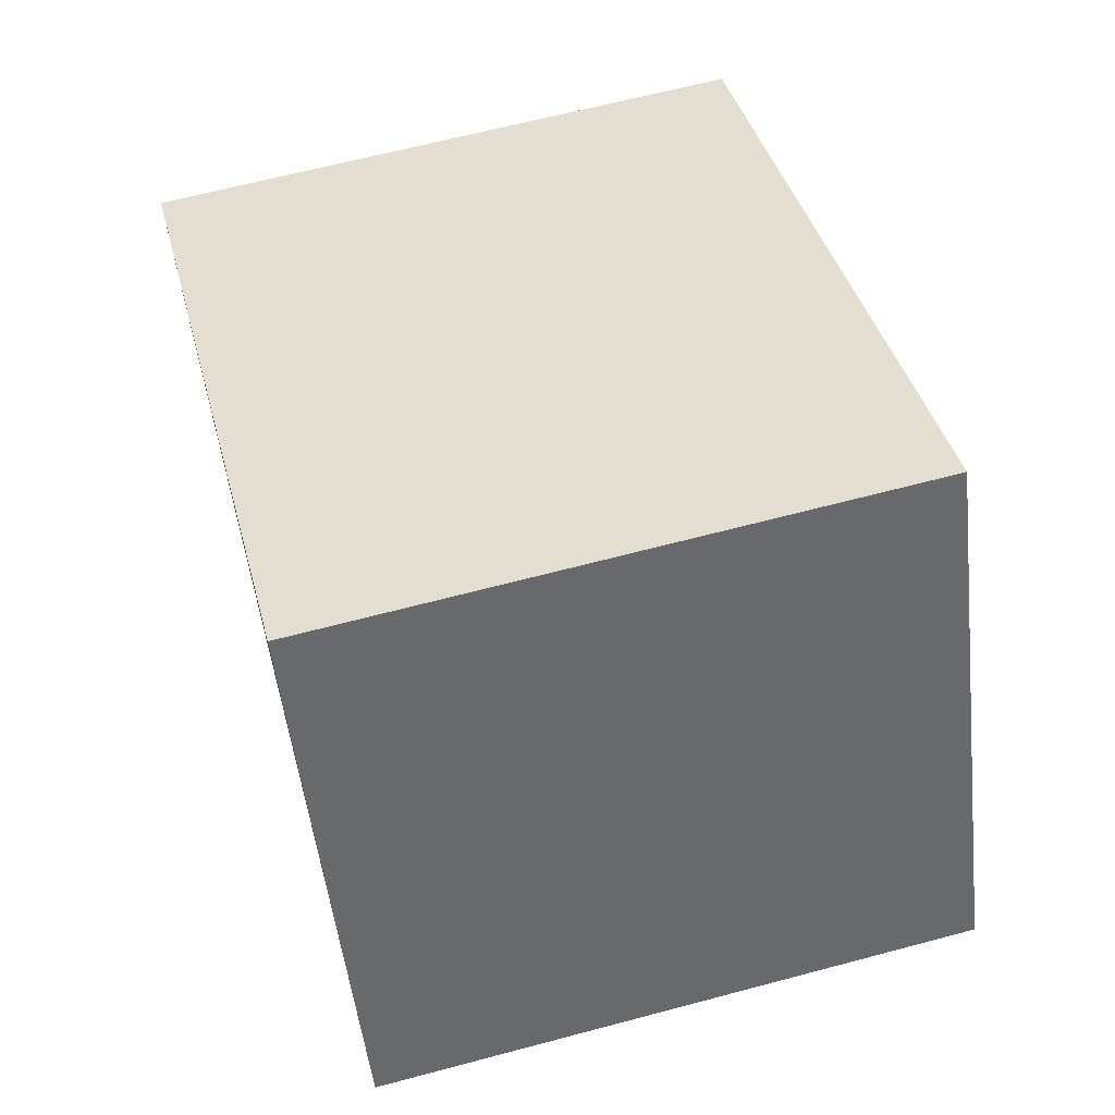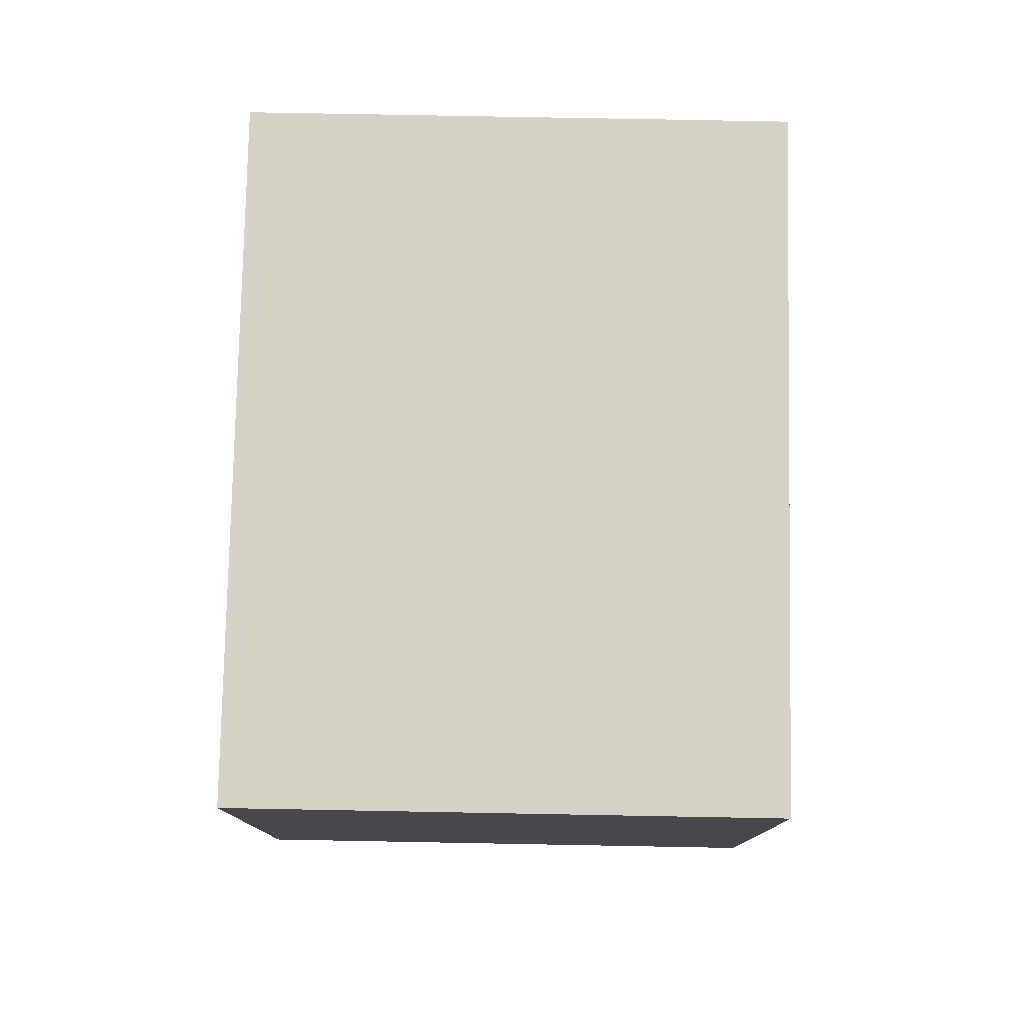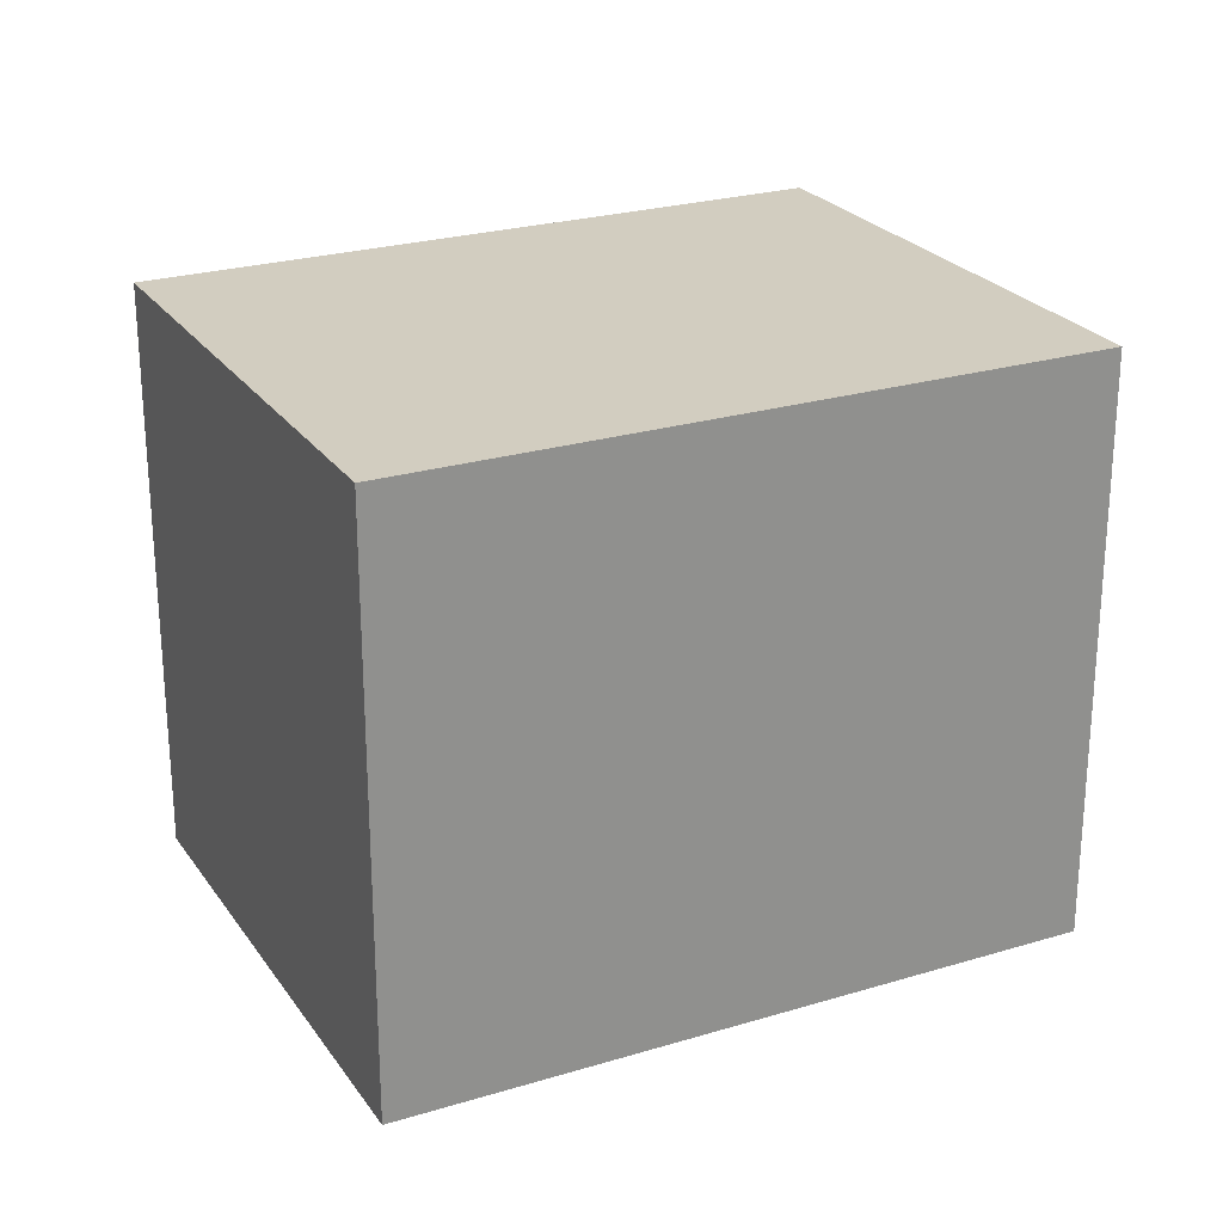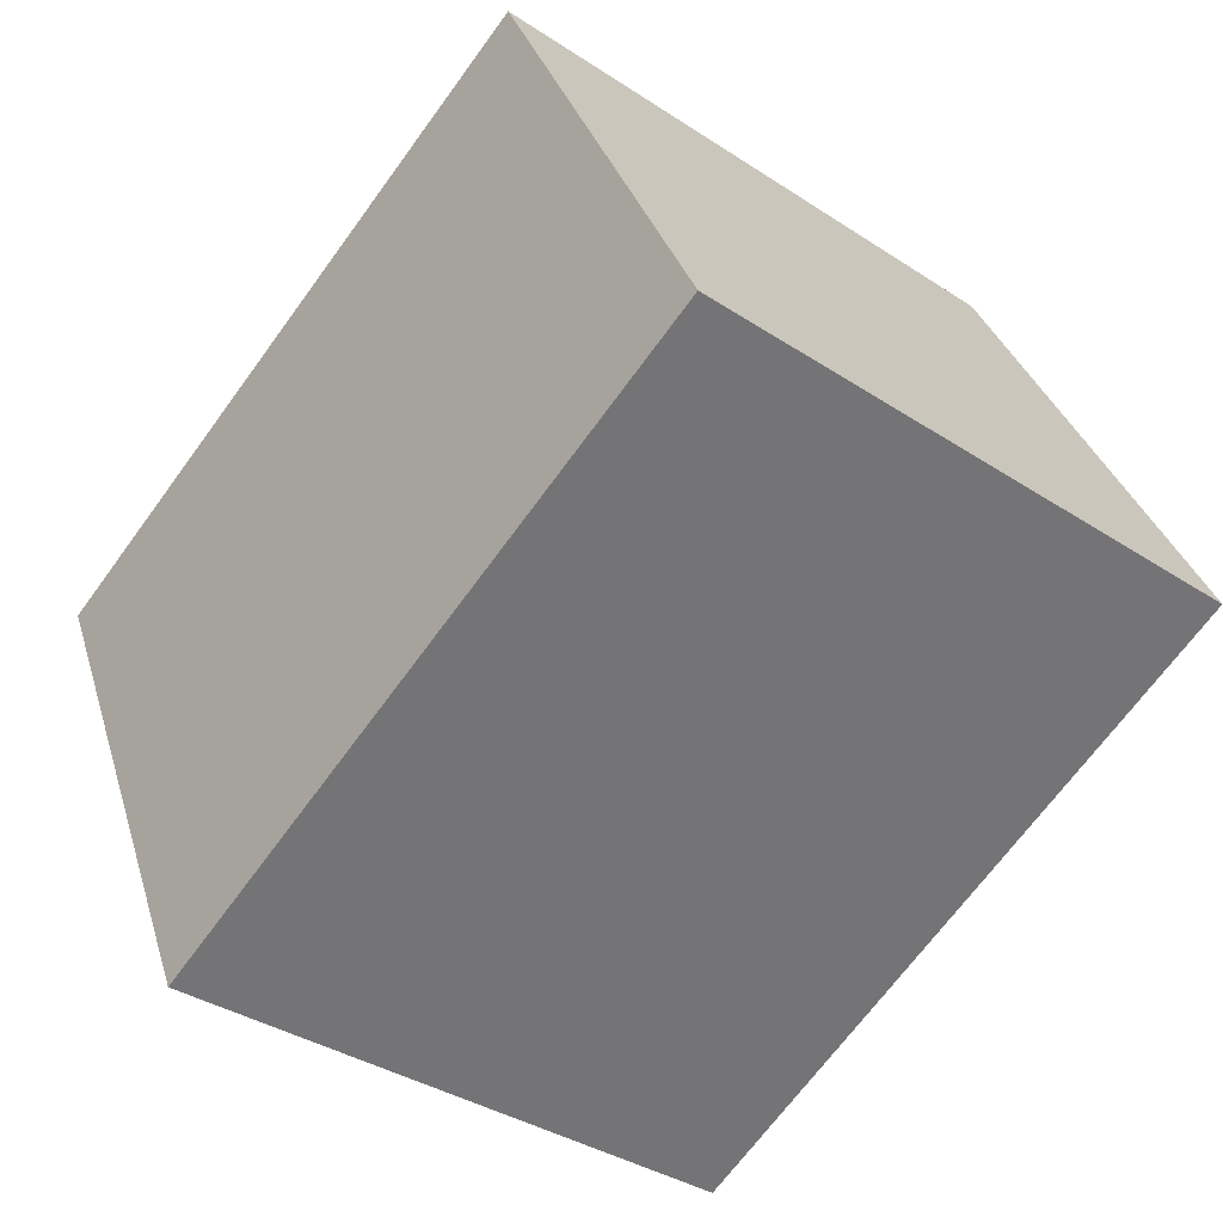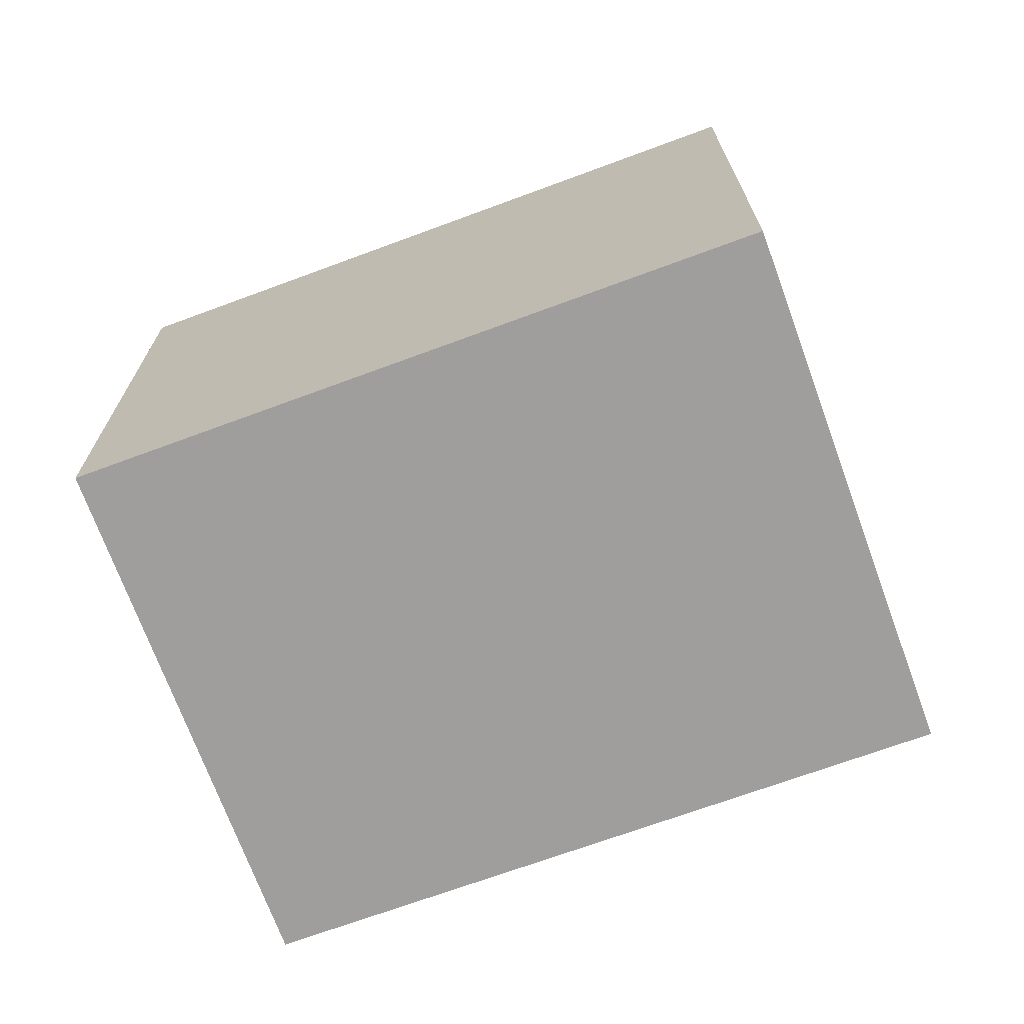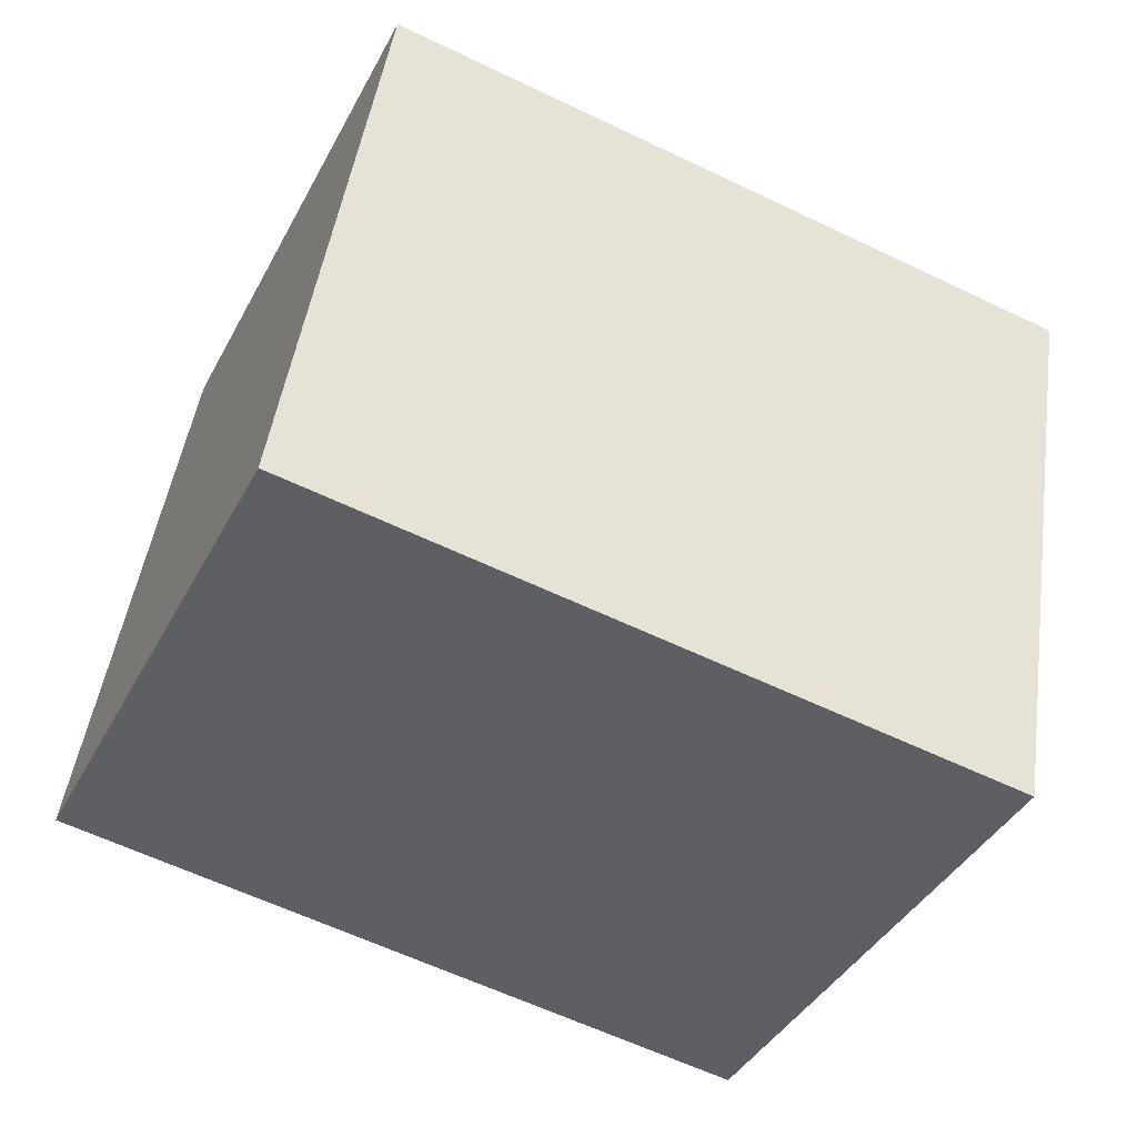
<metadata>
{"format":"obj","ext":"obj","renderer":"f3d","projection":"perspective","resolution":1024,"background":"white","views":[{"elev":63.7,"azim":-105.1,"up":"+Z"},{"elev":78.9,"azim":116.4,"up":"+Y"},{"elev":24.7,"azim":-1.2,"up":"+Y"},{"elev":-36.4,"azim":-130.6,"up":"+Z"},{"elev":-70.9,"azim":45.4,"up":"+Y"},{"elev":47.4,"azim":8.2,"up":"+Z"}]}
</metadata>
<code>
v  2.733 2.504 -1.294
v  1.006 2.504 2.124
v  3.744 2.504 0.841
v  0 2.504 1.533e-16
v  3.744 -5.15e-17 0.841
v  2.733 7.923e-17 -1.294
v  0 0 0
v  1.006 -1.301e-16 2.124
g defaultobject
f 1 2 3
f 2 1 4
f 5 1 3
f 1 5 6
f 6 4 1
f 4 6 7
f 7 2 4
f 2 7 8
f 8 3 2
f 3 8 5
f 8 6 5
f 6 8 7

</code>
